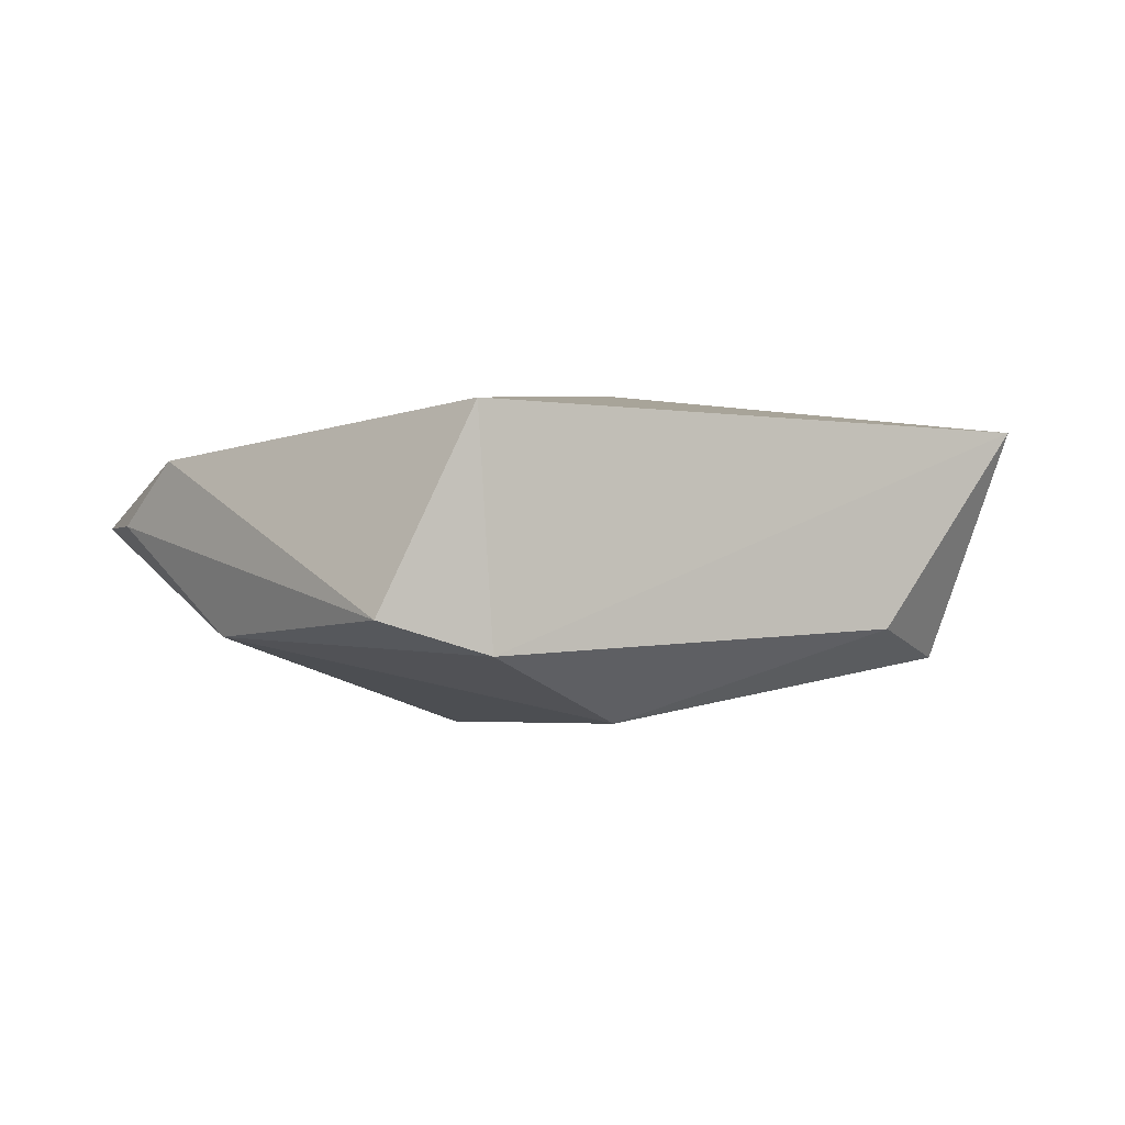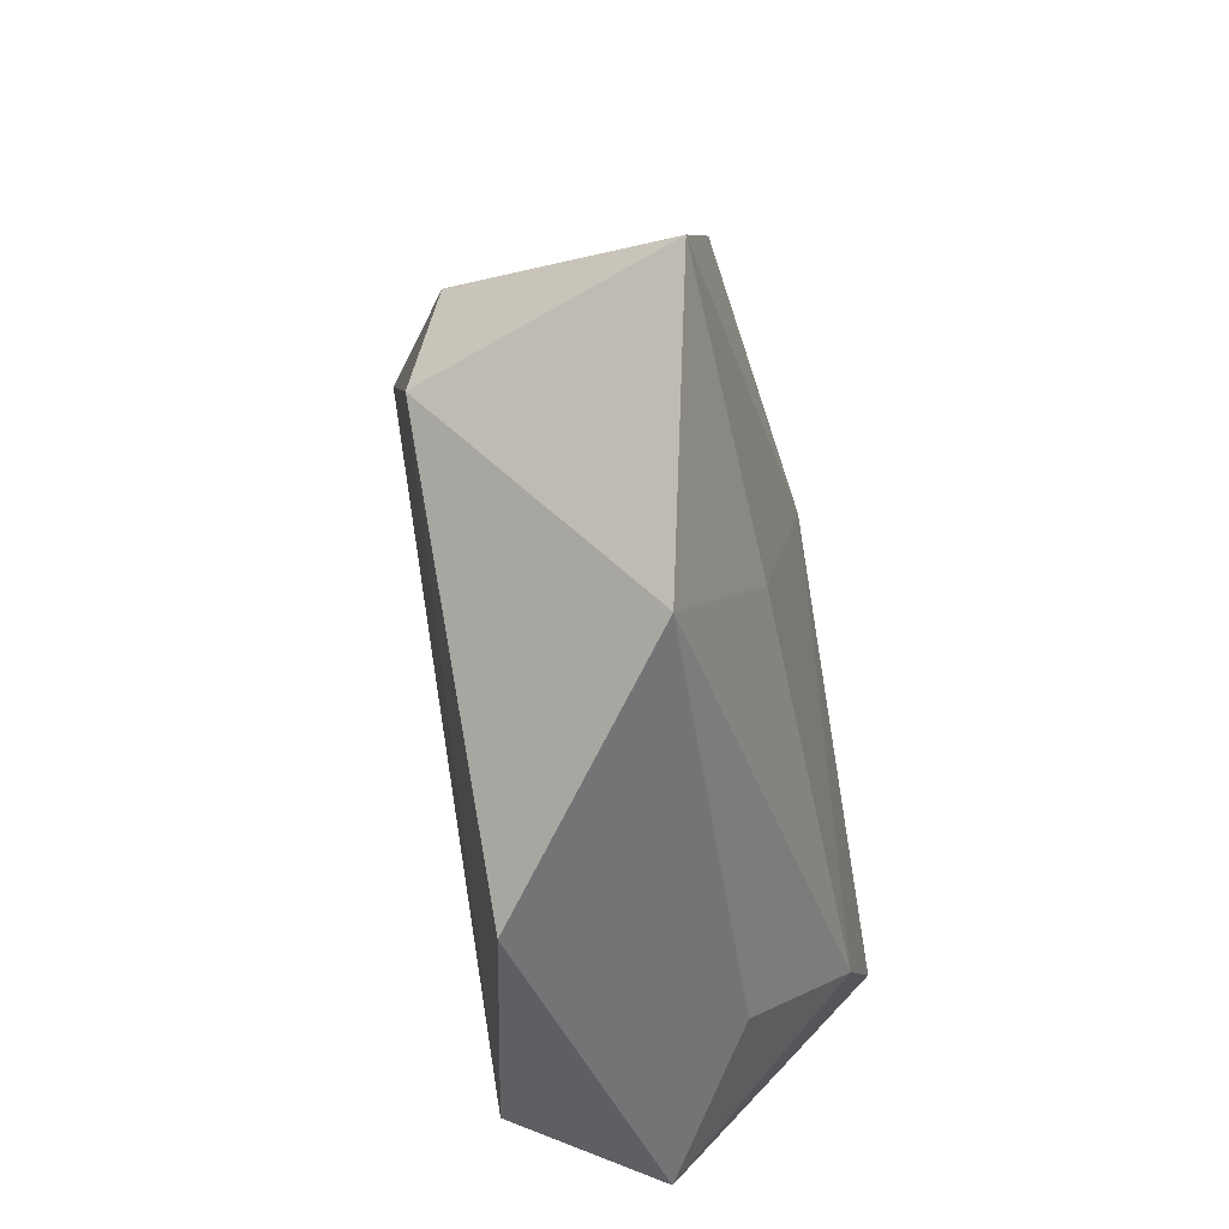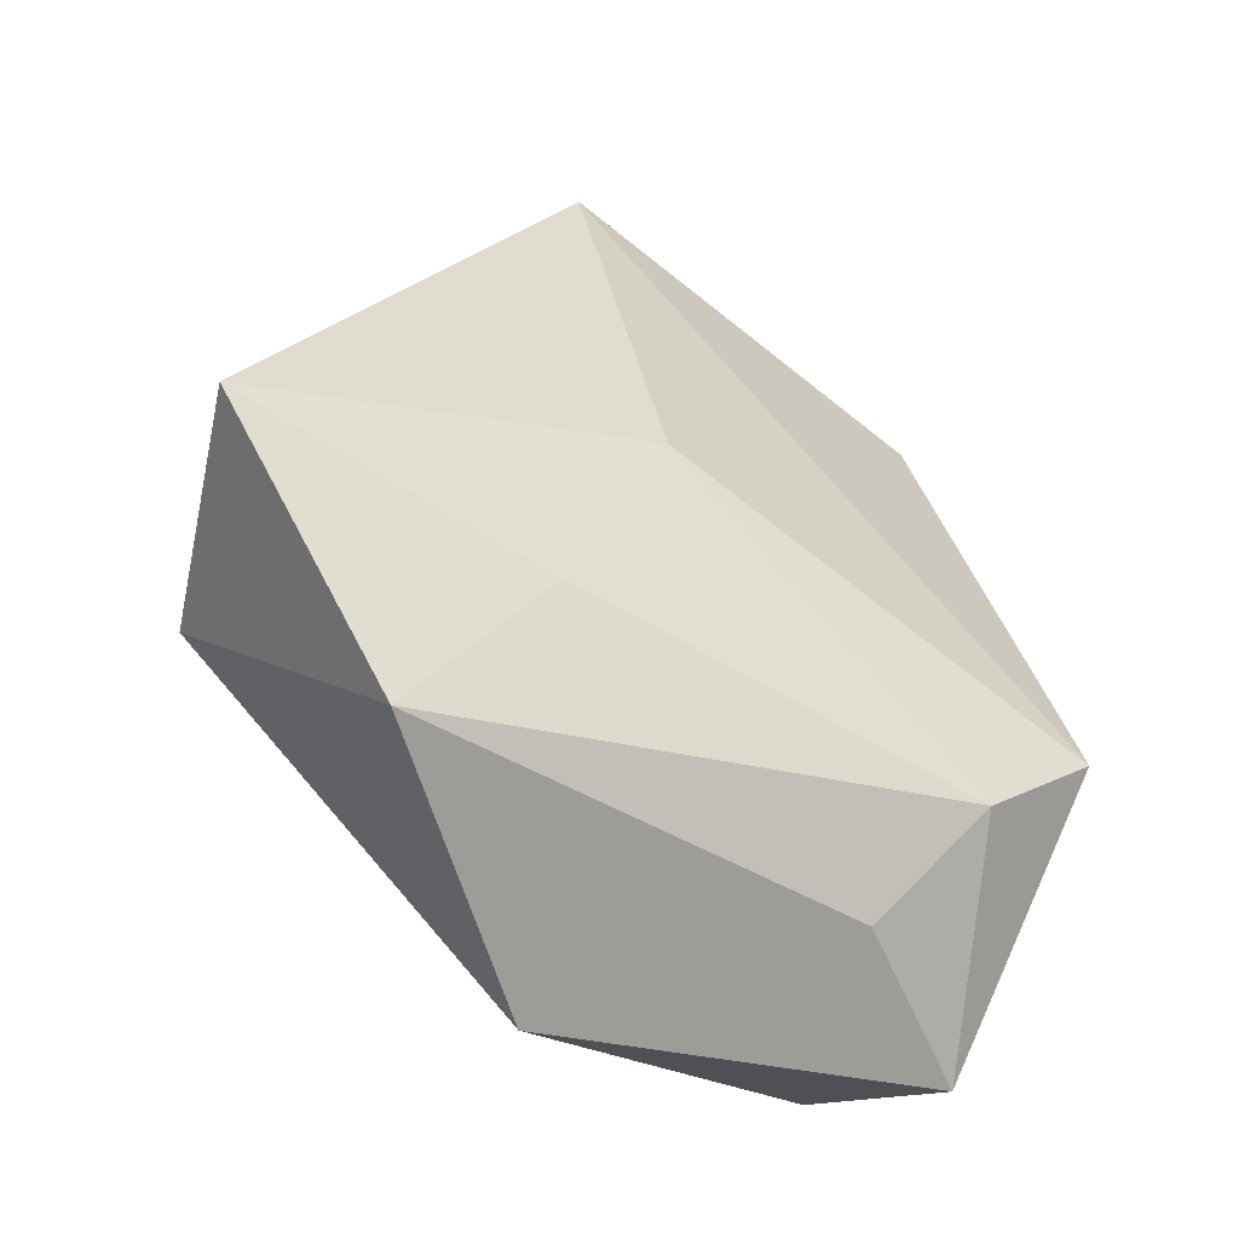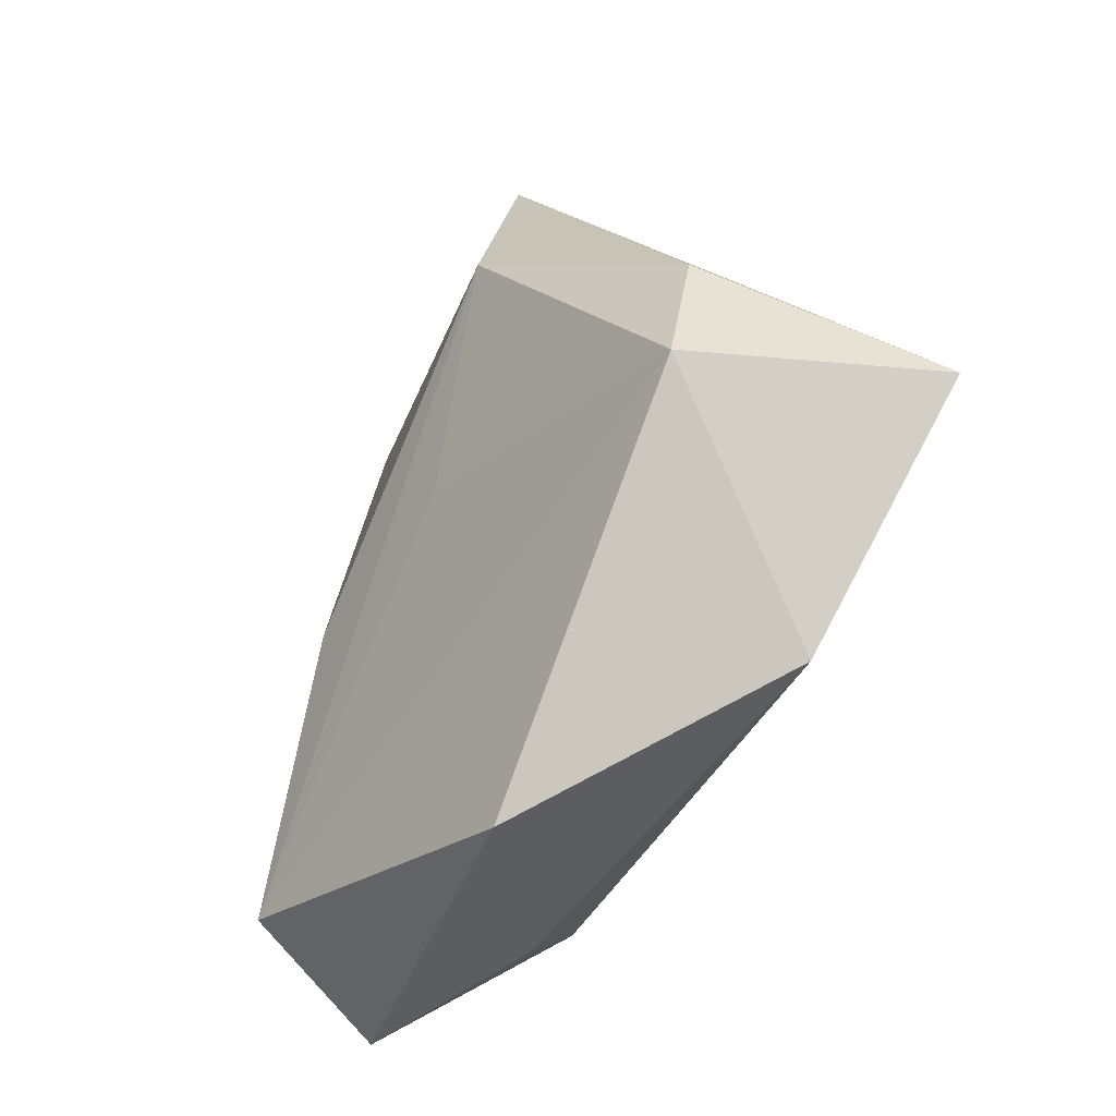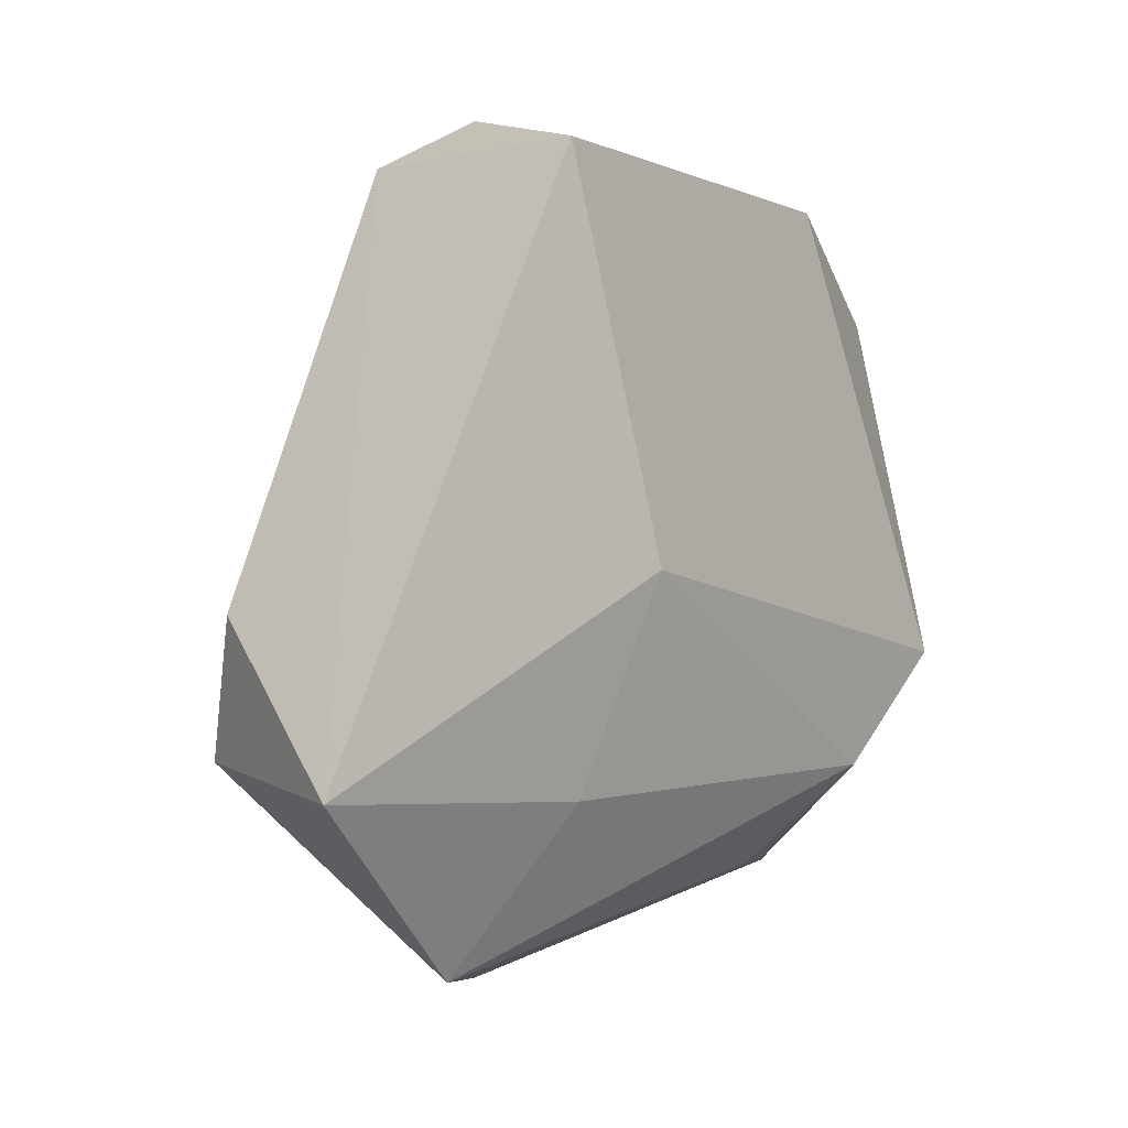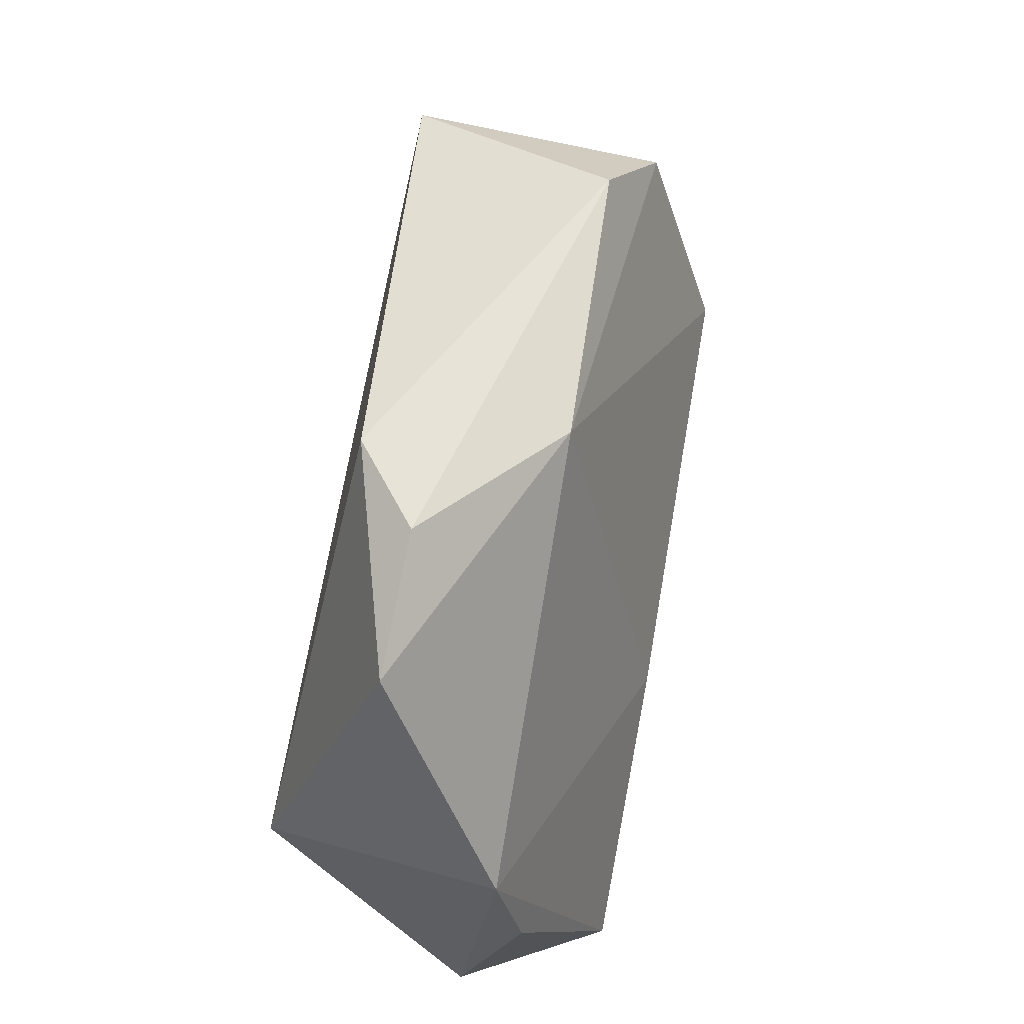
<metadata>
{"format":"obj","ext":"obj","renderer":"f3d","projection":"perspective","resolution":1024,"background":"white","views":[{"elev":-5.3,"azim":-152.5,"up":"+Z"},{"elev":-50.8,"azim":-80.9,"up":"+Y"},{"elev":-47.4,"azim":-34.8,"up":"+Y"},{"elev":-48.3,"azim":-120.7,"up":"+Y"},{"elev":8.7,"azim":-50.3,"up":"+Y"},{"elev":43.5,"azim":99.9,"up":"+Y"}]}
</metadata>
<code>
v 0.02498 0.03515 0.008473
v -0.01053 0.003126 0.0172
v -0.03054 -0.03325 0.008339
v 0.01601 -0.03189 0.008052
v -0.005995 0.04427 -0.009577
v 0.02716 -0.03018 -0.0157
v -0.01619 0.03967 -0.01302
v 0.0314 -0.0363 -0.0008832
v 0.03258 0.03213 0.002323
v 0.01344 -0.004377 -0.01774
v 0.04029 -0.01452 -0.009097
v -0.01868 0.01953 -0.01885
v -0.05014 -0.01231 0.01252
v -0.01936 -0.01751 0.01465
v 0.03445 -0.01096 0.01786
v -0.007325 -0.002714 -0.01666
v 0.04347 -0.003888 -0.00713
v -0.0404 -0.01391 -0.01122
v -0.01608 0.04264 0.01094
v 0.02287 -0.02128 0.01677
v -0.04064 3.785e-05 -0.008904
v -0.007145 -0.04207 -0.009141
v 0.01892 0.0336 -0.009879
v 0.04236 0.02241 0.003459
f 15 17 24
f 7 13 19
f 15 19 2
f 19 13 2
f 3 13 18
f 18 22 3
f 1 19 15
f 15 24 1
f 18 13 21
f 13 7 21
f 13 3 14
f 14 2 13
f 18 21 12
f 12 21 7
f 6 10 17
f 6 22 18
f 6 12 10
f 23 12 7
f 23 24 17
f 10 12 23
f 17 10 23
f 8 3 22
f 22 6 8
f 8 17 15
f 18 12 16
f 16 6 18
f 12 6 16
f 5 23 7
f 5 7 19
f 19 1 5
f 9 1 24
f 24 23 9
f 9 5 1
f 23 5 9
f 20 8 15
f 20 14 3
f 15 2 20
f 2 14 20
f 11 6 17
f 17 8 11
f 11 8 6
f 3 8 4
f 4 20 3
f 8 20 4

</code>
